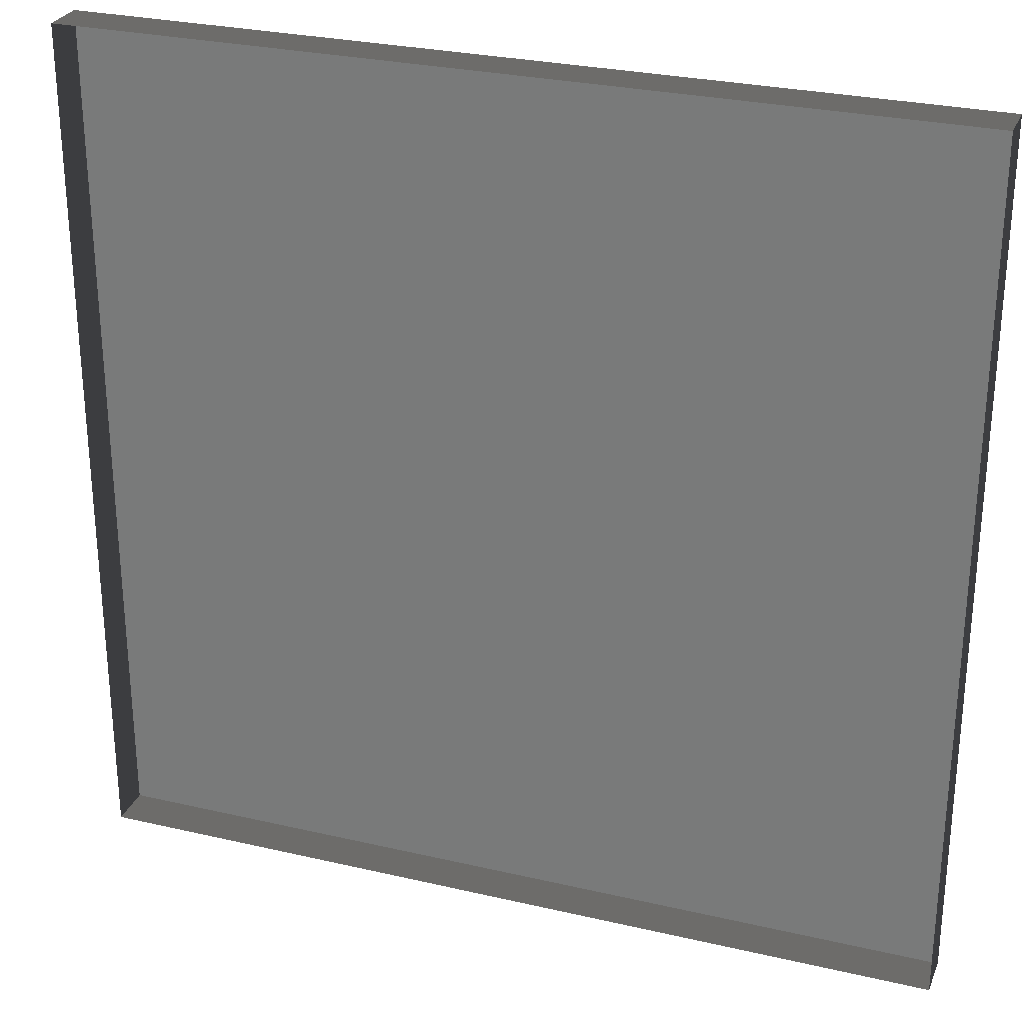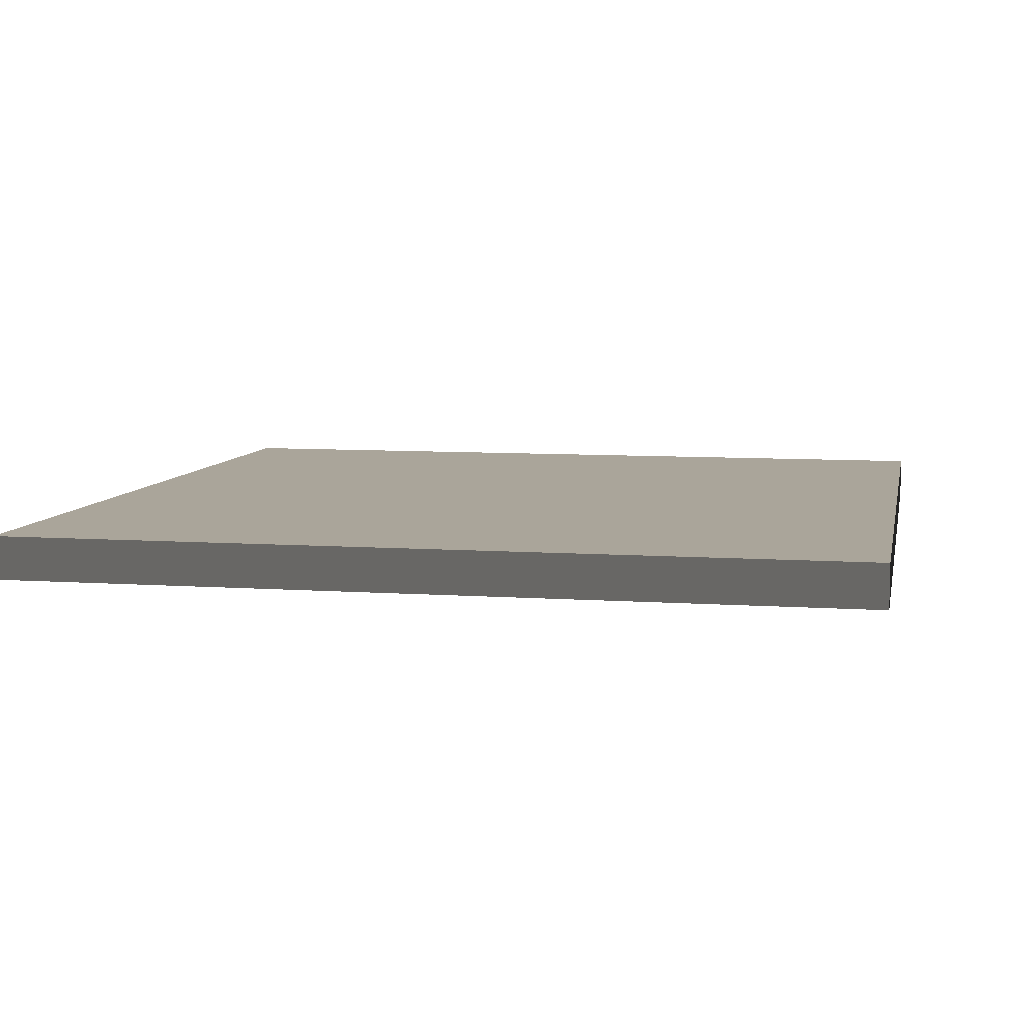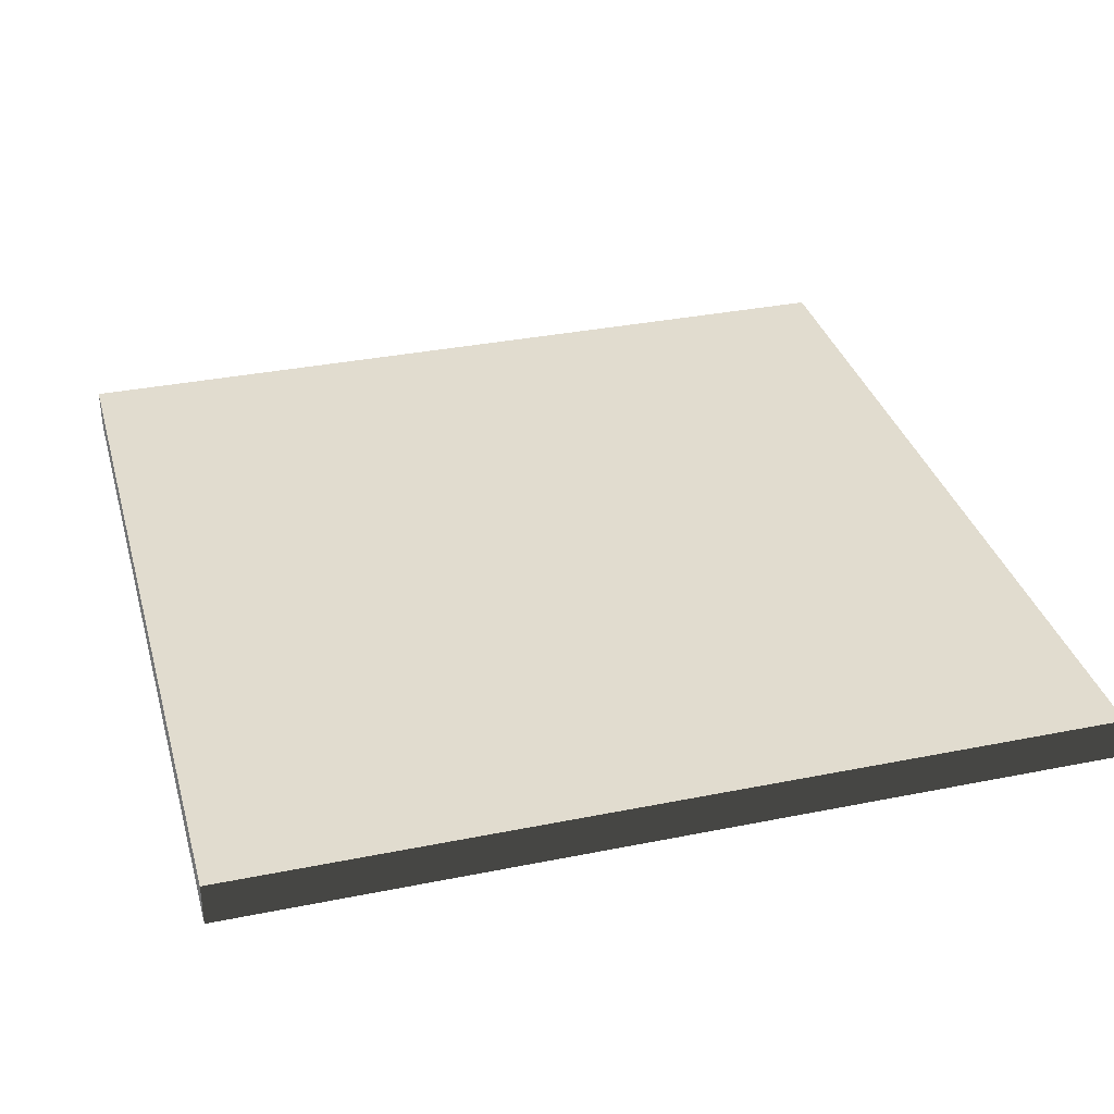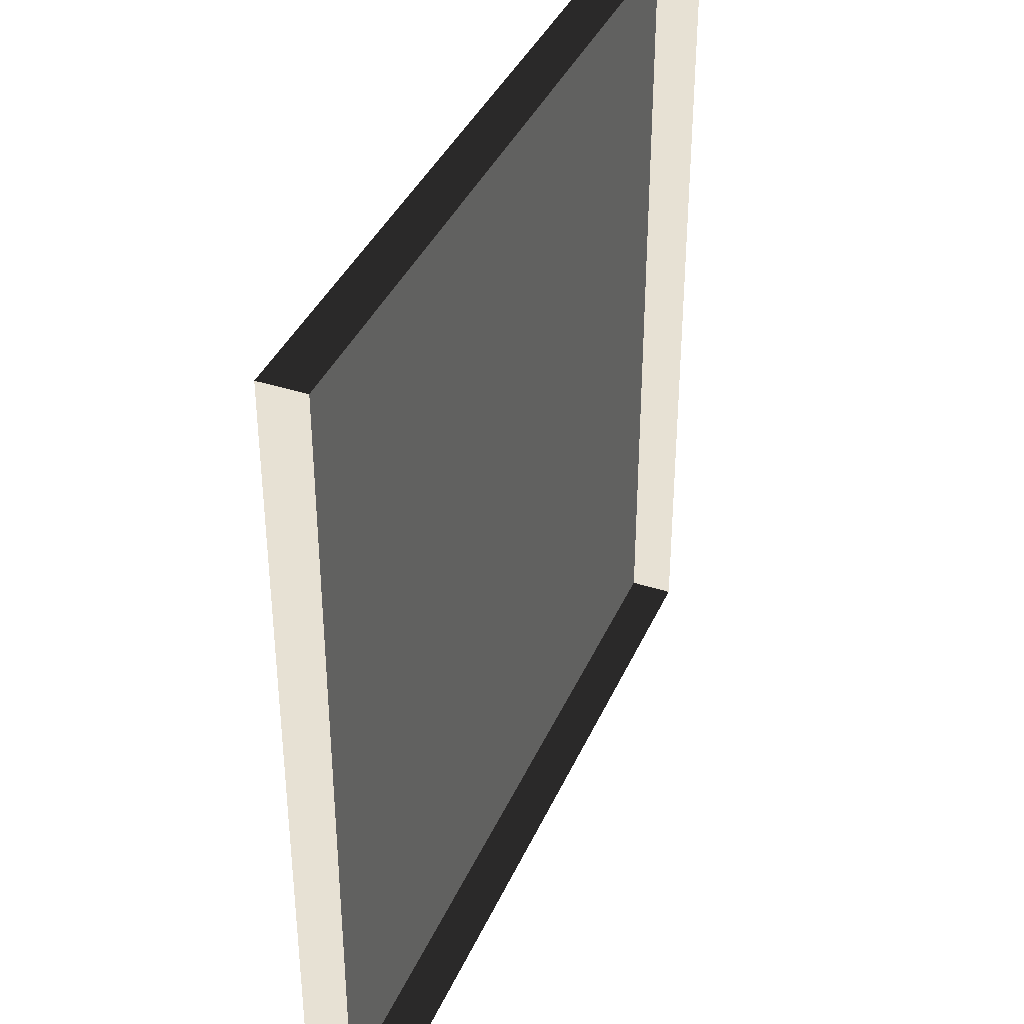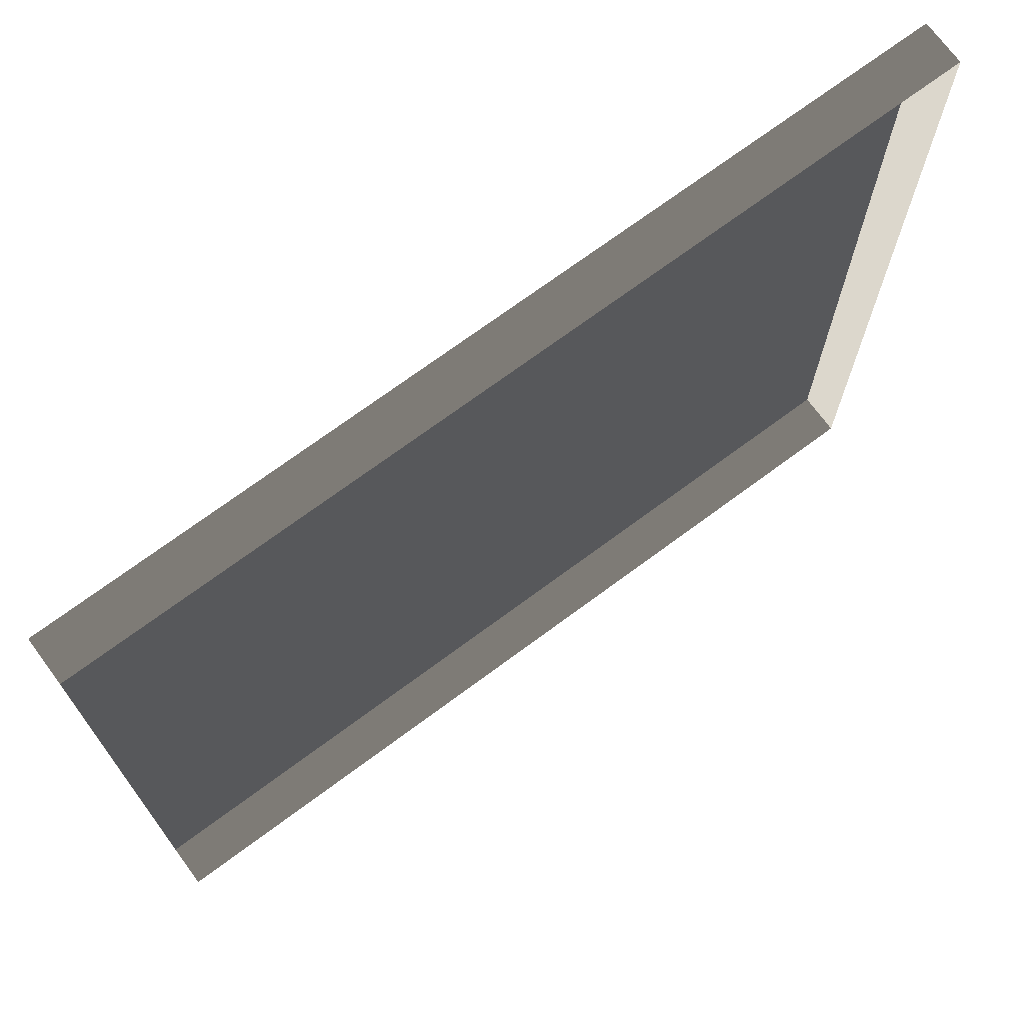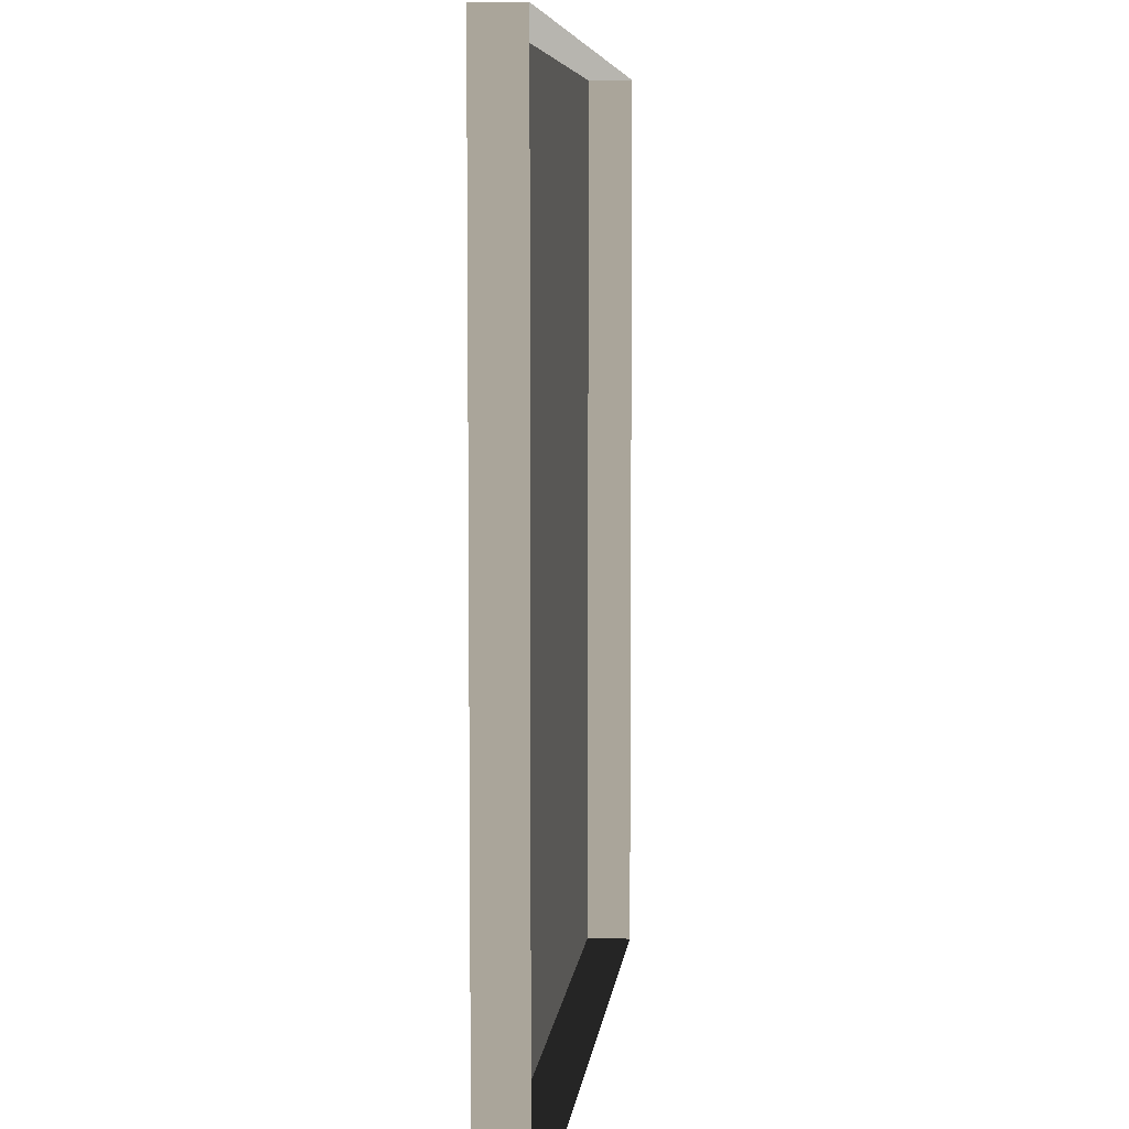
<metadata>
{"format":"obj","ext":"obj","renderer":"f3d","projection":"perspective","resolution":1024,"background":"white","views":[{"elev":28.0,"azim":19.5,"up":"+Z"},{"elev":7.6,"azim":101.2,"up":"+Y"},{"elev":34.2,"azim":-15.2,"up":"+Y"},{"elev":38.6,"azim":-67.9,"up":"+Z"},{"elev":72.0,"azim":-36.5,"up":"+Z"},{"elev":6.4,"azim":-84.0,"up":"+Z"}]}
</metadata>
<code>
v 1 0.05 4.759e-06
v 6.828e-06 -1.129e-07 4.57e-06
v 1 -1.129e-07 4.759e-06
v 6.828e-06 0.05 4.57e-06
v 6.828e-06 -1.129e-07 4.57e-06
v 5.065e-06 0.05 1
v 5.065e-06 -5.538e-07 1
v 6.828e-06 0.05 4.57e-06
v 1 -5.538e-07 1
v 5.065e-06 0.05 1
v 1 0.05 1
v 5.065e-06 -5.538e-07 1
v 1 0.05 1
v 1 -1.129e-07 4.759e-06
v 1 -5.538e-07 1
v 1 0.05 4.759e-06
v 6.828e-06 0.05 4.57e-06
v 1 0.05 1
v 5.065e-06 0.05 1
v 1 0.05 4.759e-06
g floor_1x1m_C_2_10713_123
f 1 3 2
f 2 4 1
f 5 7 6
f 6 8 5
f 9 11 10
f 10 12 9
f 13 15 14
f 14 16 13
f 17 19 18
f 18 20 17

</code>
